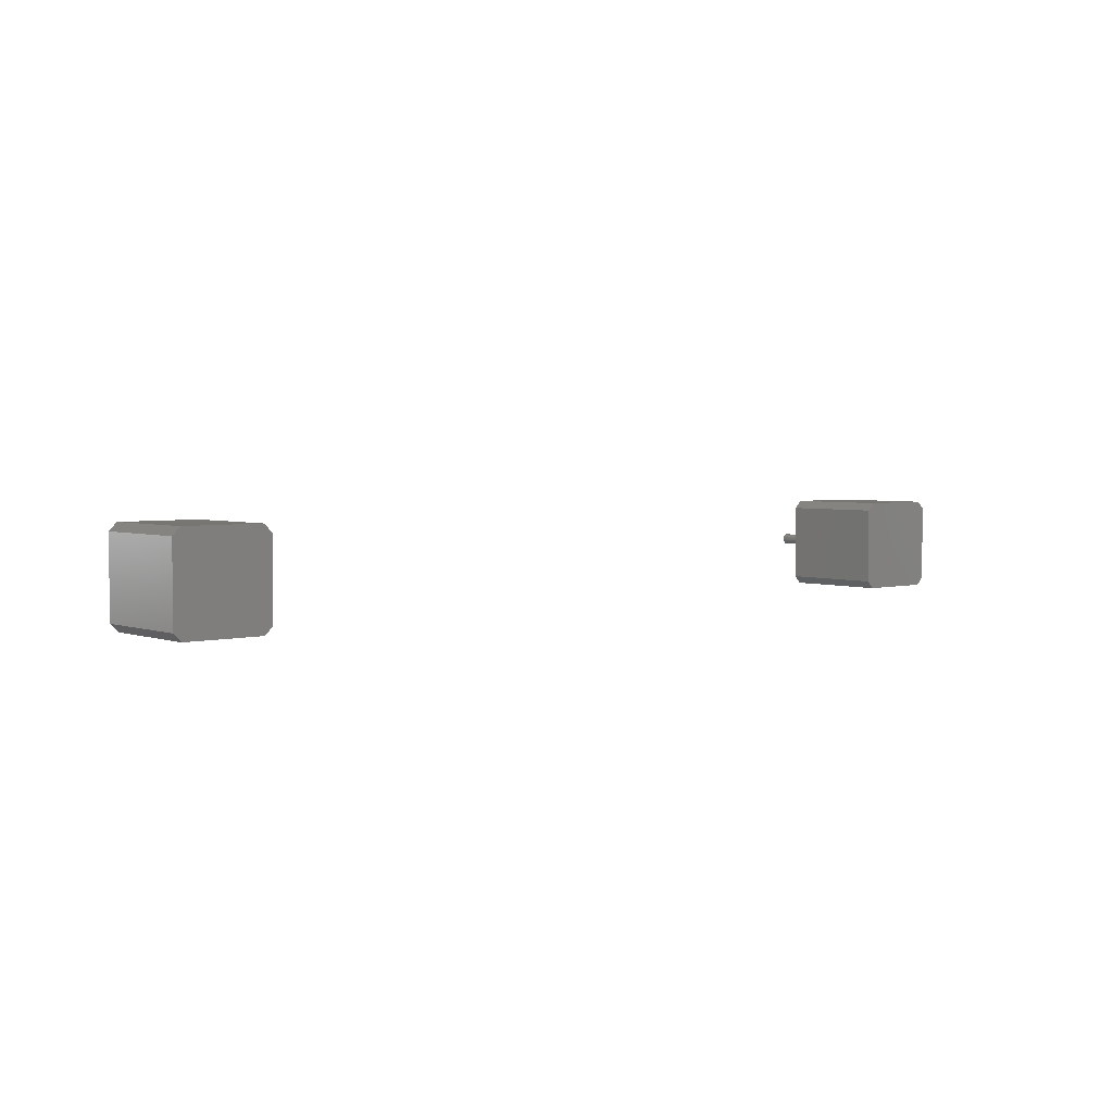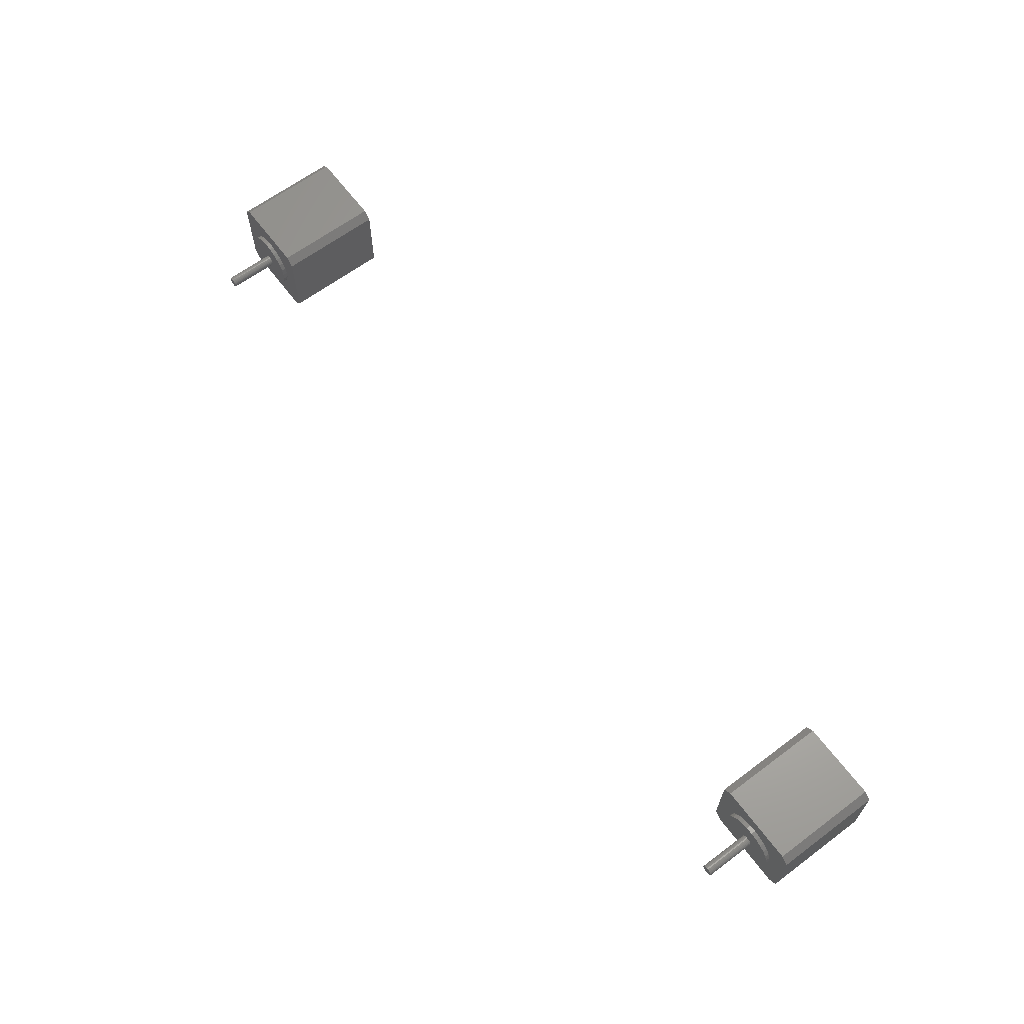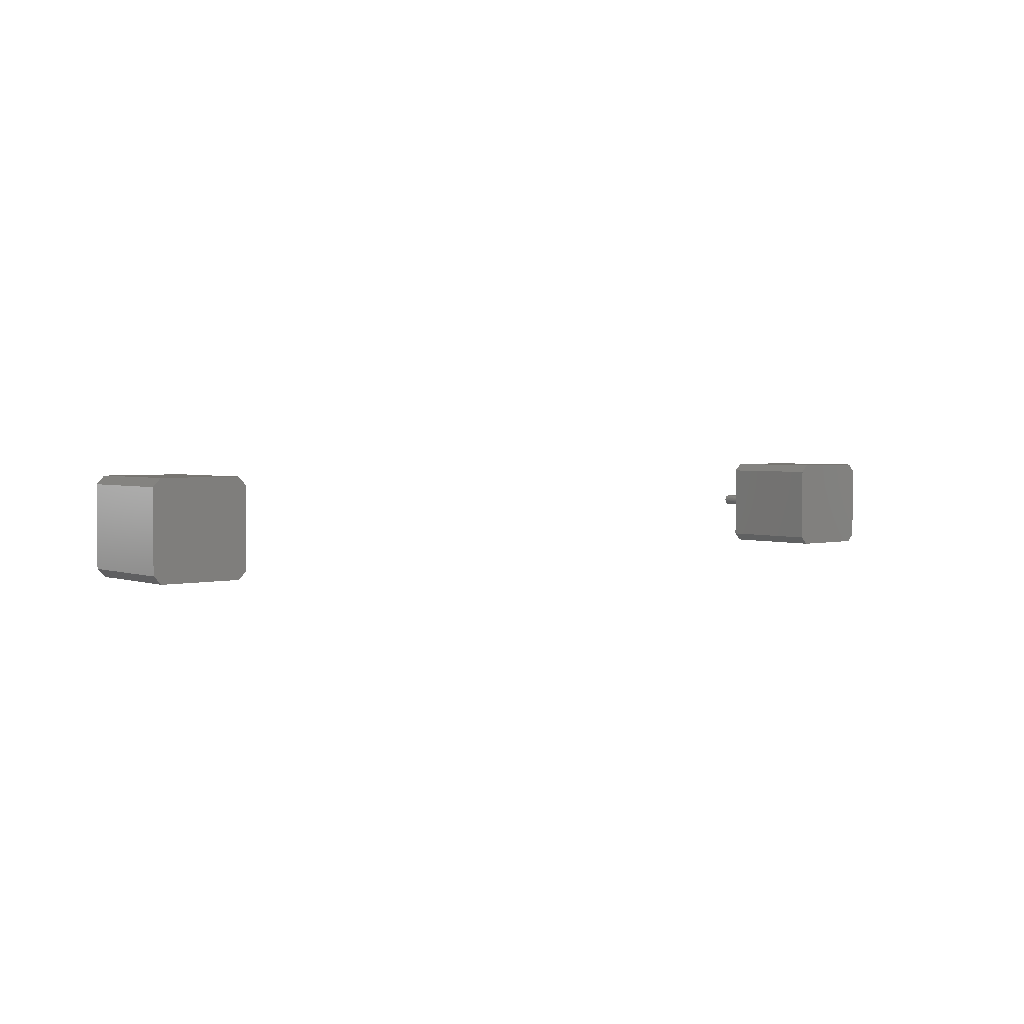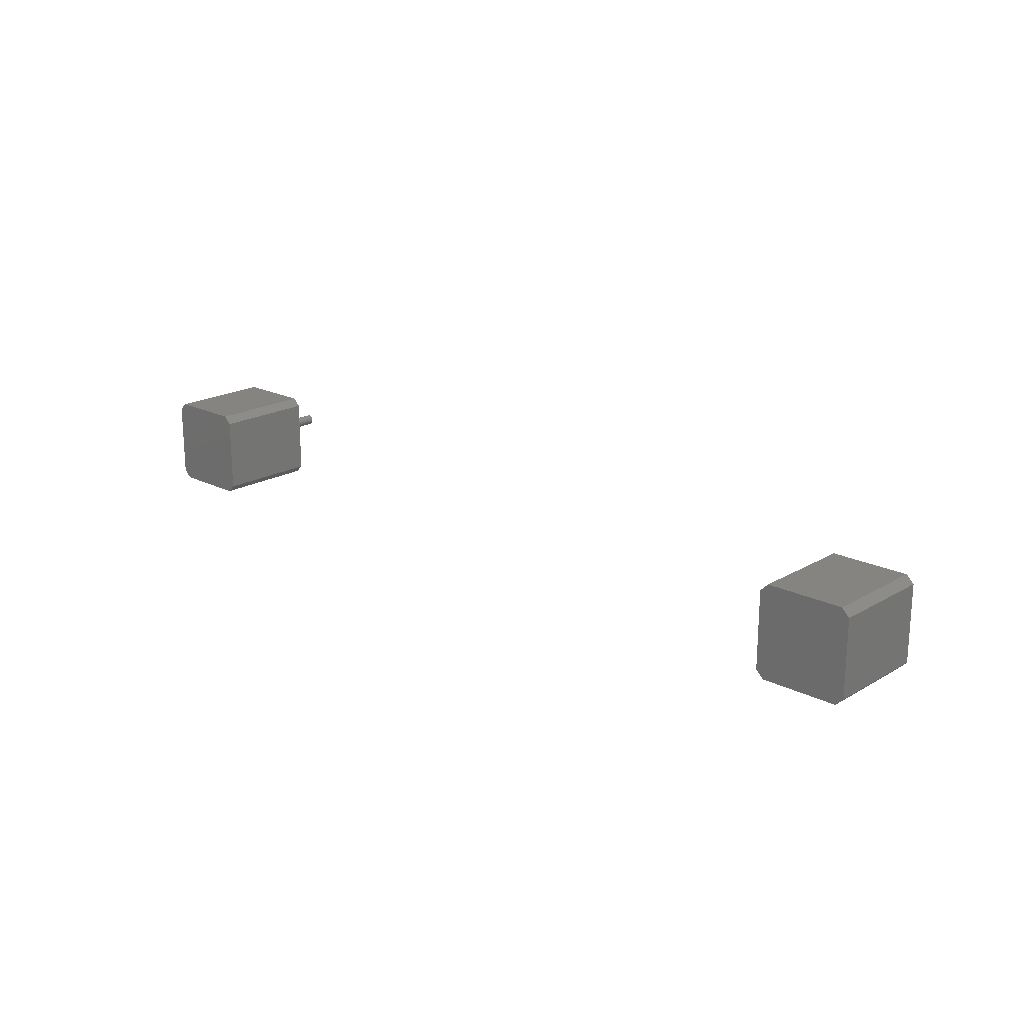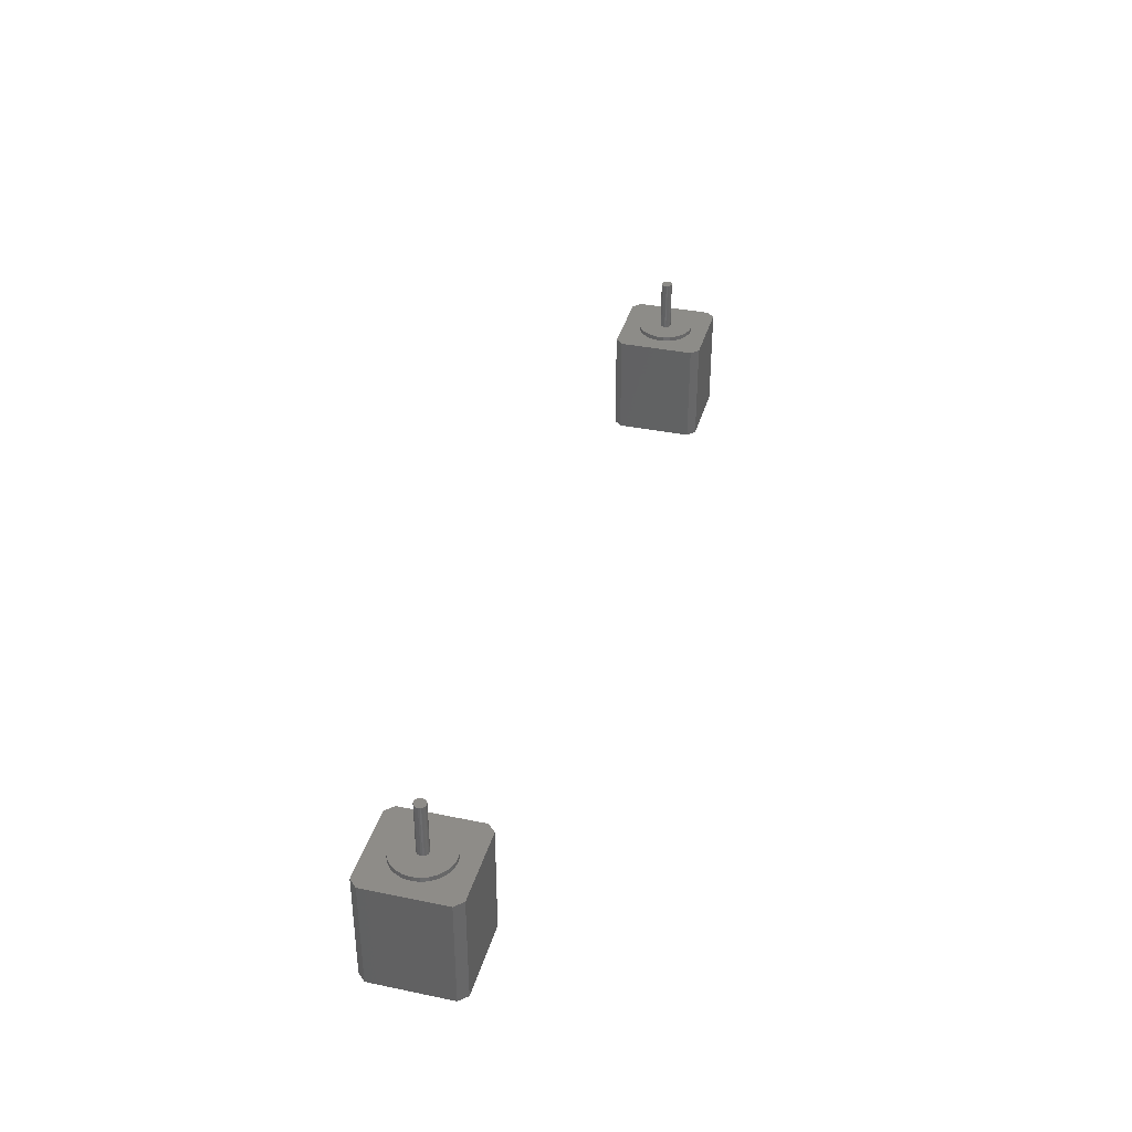
<metadata>
{"format":"stl","ext":"stl","renderer":"f3d","projection":"perspective","resolution":1024,"background":"white","views":[{"elev":3.5,"azim":139.2,"up":"+Y"},{"elev":64.6,"azim":53.1,"up":"+Y"},{"elev":2.7,"azim":140.1,"up":"+Y"},{"elev":19.6,"azim":-137.0,"up":"+Y"},{"elev":36.6,"azim":-74.9,"up":"+Z"}]}
</metadata>
<code>
# stl→obj: 234 verts, 460 faces
v 171.5 278 331.7
v 171.5 278 283.7
v 171.5 243 331.7
v 171.5 243 283.7
v 184.2 250.5 331.7
v 175 239.5 331.7
v 182 252.9 331.7
v 187 248.7 331.7
v 180.4 255.7 331.7
v 190.1 247.7 331.7
v 179.6 258.9 331.7
v 193.3 247.5 331.7
v 210 239.5 331.7
v 196.5 248.1 331.7
v 199.5 249.5 331.7
v 179.6 262.1 331.7
v 180.4 265.3 331.7
v 182 268.1 331.7
v 202 251.6 331.7
v 184.2 270.5 331.7
v 175 281.5 331.7
v 213.5 243 331.7
v 203.9 254.2 331.7
v 187 272.3 331.7
v 205.1 257.3 331.7
v 190.1 273.3 331.7
v 205.5 260.5 331.7
v 193.3 273.5 331.7
v 210 281.5 331.7
v 199.5 271.5 331.7
v 202 269.4 331.7
v 196.5 272.9 331.7
v 213.5 278 331.7
v 205.1 263.7 331.7
v 203.9 266.8 331.7
v 175 239.5 283.7
v 175 281.5 283.7
v 192.5 260.5 283.7
v 210 239.5 283.7
v 210 281.5 283.7
v 213.5 243 283.7
v 213.5 278 283.7
v 196.5 248.1 333.7
v 193.3 247.5 333.7
v 199.5 249.5 333.7
v 205.1 263.7 333.7
v 205.5 260.5 333.7
v 202 251.6 333.7
v 203.9 266.8 333.7
v 203.9 254.2 333.7
v 205.1 257.3 333.7
v 202 269.4 333.7
v 199.5 271.5 333.7
v 196.5 272.9 333.7
v 193.3 273.5 333.7
v 190.1 273.3 333.7
v 187 272.3 333.7
v 184.2 270.5 333.7
v 182 268.1 333.7
v 180.4 265.3 333.7
v 179.6 262.1 333.7
v 179.6 258.9 333.7
v 180.4 255.7 333.7
v 182 252.9 333.7
v 184.2 250.5 333.7
v 187 248.7 333.7
v 190.1 247.7 333.7
v 194.7 259.2 333.7
v 194.9 259.9 333.7
v 191.2 262.7 333.7
v 191.9 262.9 333.7
v 195 260.5 333.7
v 190.7 258.7 333.7
v 192.5 263 333.7
v 191.2 258.3 333.7
v 193.1 262.9 333.7
v 190.3 259.2 333.7
v 194.9 261.1 333.7
v 191.9 258.1 333.7
v 193.8 262.7 333.7
v 190.1 259.9 333.7
v 194.7 261.8 333.7
v 194.3 262.3 333.7
v 192.5 258 333.7
v 190 260.5 333.7
v 193.1 258.1 333.7
v 190.1 261.1 333.7
v 193.8 258.3 333.7
v 190.3 261.8 333.7
v 190.7 262.3 333.7
v 194.3 258.7 333.7
v 193.3 258.1 356.7
v 192.7 258 356.7
v 193.8 258.4 356.7
v 194.9 261.1 356.7
v 195 260.5 356.7
v 194.3 258.8 356.7
v 194.7 261.7 356.7
v 194.7 259.3 356.7
v 194.9 259.9 356.7
v 194.3 262.2 356.7
v 193.8 262.6 356.7
v 193.3 262.9 356.7
v 192.7 263 356.7
v 192 263 356.7
v 191.4 262.8 356.7
v 190.9 262.4 356.7
v 190.5 262 356.7
v 190.2 261.4 356.7
v 190 260.8 356.7
v 190 260.2 356.7
v 190.2 259.6 356.7
v 190.5 259 356.7
v 190.9 258.6 356.7
v 191.4 258.2 356.7
v 192 258 356.7
v 192.5 260.5 356.7
v -171.5 243 331.7
v -171.5 278 283.7
v -171.5 278 331.7
v -171.5 243 283.7
v -175 239.5 331.7
v -184.2 250.5 331.7
v -182 252.9 331.7
v -187 248.7 331.7
v -180.4 255.7 331.7
v -190.1 247.7 331.7
v -179.6 258.9 331.7
v -193.3 247.5 331.7
v -196.5 248.1 331.7
v -210 239.5 331.7
v -199.5 249.5 331.7
v -180.4 265.3 331.7
v -179.6 262.1 331.7
v -182 268.1 331.7
v -202 251.6 331.7
v -184.2 270.5 331.7
v -175 281.5 331.7
v -213.5 243 331.7
v -203.9 254.2 331.7
v -187 272.3 331.7
v -205.1 257.3 331.7
v -190.1 273.3 331.7
v -205.5 260.5 331.7
v -193.3 273.5 331.7
v -202 269.4 331.7
v -199.5 271.5 331.7
v -210 281.5 331.7
v -196.5 272.9 331.7
v -205.1 263.7 331.7
v -213.5 278 331.7
v -203.9 266.8 331.7
v -175 239.5 283.7
v -175 281.5 283.7
v -192.5 260.5 283.7
v -210 239.5 283.7
v -210 281.5 283.7
v -213.5 243 283.7
v -213.5 278 283.7
v -196.5 248.1 333.7
v -193.3 247.5 333.7
v -199.5 249.5 333.7
v -205.1 263.7 333.7
v -205.5 260.5 333.7
v -202 251.6 333.7
v -203.9 266.8 333.7
v -203.9 254.2 333.7
v -205.1 257.3 333.7
v -202 269.4 333.7
v -199.5 271.5 333.7
v -196.5 272.9 333.7
v -193.3 273.5 333.7
v -190.1 273.3 333.7
v -187 272.3 333.7
v -184.2 270.5 333.7
v -182 268.1 333.7
v -180.4 265.3 333.7
v -179.6 262.1 333.7
v -179.6 258.9 333.7
v -180.4 255.7 333.7
v -182 252.9 333.7
v -184.2 250.5 333.7
v -187 248.7 333.7
v -190.1 247.7 333.7
v -194.7 259.2 333.7
v -194.9 259.9 333.7
v -191.9 262.9 333.7
v -191.2 262.7 333.7
v -195 260.5 333.7
v -190.7 258.7 333.7
v -192.5 263 333.7
v -191.2 258.3 333.7
v -190.3 259.2 333.7
v -193.1 262.9 333.7
v -194.9 261.1 333.7
v -191.9 258.1 333.7
v -193.8 262.7 333.7
v -190.1 259.9 333.7
v -194.7 261.8 333.7
v -194.3 262.3 333.7
v -190 260.5 333.7
v -192.5 258 333.7
v -190.1 261.1 333.7
v -193.1 258.1 333.7
v -190.3 261.8 333.7
v -193.8 258.3 333.7
v -190.7 262.3 333.7
v -194.3 258.7 333.7
v -193.3 258.1 356.7
v -192.7 258 356.7
v -193.8 258.4 356.7
v -195 260.5 356.7
v -194.9 261.1 356.7
v -194.3 258.8 356.7
v -194.7 261.7 356.7
v -194.7 259.3 356.7
v -194.9 259.9 356.7
v -194.3 262.2 356.7
v -193.8 262.6 356.7
v -193.3 262.9 356.7
v -192.7 263 356.7
v -192 263 356.7
v -191.4 262.8 356.7
v -190.9 262.4 356.7
v -190.5 262 356.7
v -190.2 261.4 356.7
v -190 260.8 356.7
v -190 260.2 356.7
v -190.2 259.6 356.7
v -190.5 259 356.7
v -190.9 258.6 356.7
v -191.4 258.2 356.7
v -192 258 356.7
v -192.5 260.5 356.7
f 1 2 3
f 2 4 3
f 5 3 6
f 7 3 5
f 8 5 6
f 9 3 7
f 10 8 6
f 11 3 9
f 12 10 6
f 13 14 12
f 13 15 14
f 13 12 6
f 1 16 17
f 1 11 16
f 1 3 11
f 18 1 17
f 19 15 13
f 20 1 18
f 21 1 20
f 22 19 13
f 23 19 22
f 24 21 20
f 25 23 22
f 26 21 24
f 27 25 22
f 28 21 26
f 29 30 31
f 29 32 30
f 29 28 32
f 29 21 28
f 33 34 27
f 33 35 34
f 33 31 35
f 33 29 31
f 33 27 22
f 4 36 3
f 3 36 6
f 1 37 2
f 21 37 1
f 4 2 38
f 36 4 38
f 2 37 38
f 39 36 38
f 37 40 38
f 41 39 38
f 40 42 38
f 42 41 38
f 43 12 14
f 43 44 12
f 45 14 15
f 45 43 14
f 46 27 34
f 46 47 27
f 48 15 19
f 48 19 23
f 48 45 15
f 49 34 35
f 50 48 23
f 49 46 34
f 51 23 25
f 52 35 31
f 52 31 30
f 51 50 23
f 52 49 35
f 47 25 27
f 47 51 25
f 53 52 30
f 54 30 32
f 54 32 28
f 54 53 30
f 55 54 28
f 56 28 26
f 56 26 24
f 56 55 28
f 57 24 20
f 57 56 24
f 58 57 20
f 59 20 18
f 59 58 20
f 60 18 17
f 60 59 18
f 61 60 17
f 61 17 16
f 61 16 11
f 62 61 11
f 63 62 11
f 63 11 9
f 64 9 7
f 64 63 9
f 65 7 5
f 65 64 7
f 66 5 8
f 66 65 5
f 67 8 10
f 67 66 8
f 44 10 12
f 44 67 10
f 36 39 13
f 6 36 13
f 29 40 37
f 29 37 21
f 22 39 41
f 13 39 22
f 42 40 33
f 33 40 29
f 22 42 33
f 22 41 42
f 50 68 48
f 50 69 68
f 57 70 71
f 57 58 70
f 51 72 69
f 51 69 50
f 73 64 65
f 56 71 74
f 56 57 71
f 75 65 66
f 47 72 51
f 75 73 65
f 55 74 76
f 55 56 74
f 77 63 64
f 77 64 73
f 46 78 72
f 79 66 67
f 46 72 47
f 79 75 66
f 54 76 80
f 54 55 76
f 81 62 63
f 49 82 78
f 81 63 77
f 49 78 46
f 53 80 83
f 53 54 80
f 84 67 44
f 52 83 82
f 52 53 83
f 52 82 49
f 84 79 67
f 85 61 62
f 85 62 81
f 86 44 43
f 86 84 44
f 87 60 61
f 87 61 85
f 88 43 45
f 88 86 43
f 89 59 60
f 89 60 87
f 90 59 89
f 91 88 45
f 48 91 45
f 68 91 48
f 58 59 90
f 58 90 70
f 92 86 88
f 92 93 86
f 94 88 91
f 94 92 88
f 95 96 72
f 95 72 78
f 97 91 68
f 97 94 91
f 98 78 82
f 99 68 69
f 99 97 68
f 98 95 78
f 100 99 69
f 100 69 72
f 101 82 83
f 101 98 82
f 96 100 72
f 102 83 80
f 102 101 83
f 103 80 76
f 103 102 80
f 104 76 74
f 104 103 76
f 105 74 71
f 105 104 74
f 106 71 70
f 106 105 71
f 107 70 90
f 107 106 70
f 108 90 89
f 108 107 90
f 109 89 87
f 109 108 89
f 110 109 87
f 110 87 85
f 111 110 85
f 111 85 81
f 112 111 81
f 112 81 77
f 113 112 77
f 113 77 73
f 114 113 73
f 114 73 75
f 115 114 75
f 115 75 79
f 116 115 79
f 116 79 84
f 93 116 84
f 93 84 86
f 117 96 95
f 117 95 98
f 117 98 101
f 117 101 102
f 117 102 103
f 117 103 104
f 117 104 105
f 117 105 106
f 117 106 107
f 117 107 108
f 117 108 109
f 117 109 110
f 117 110 111
f 117 111 112
f 117 112 113
f 117 113 114
f 117 114 115
f 117 115 116
f 117 116 93
f 117 93 92
f 117 92 94
f 117 94 97
f 117 97 99
f 117 99 100
f 117 100 96
f 118 119 120
f 118 121 119
f 122 118 123
f 123 118 124
f 122 123 125
f 124 118 126
f 122 125 127
f 126 118 128
f 122 127 129
f 129 130 131
f 130 132 131
f 122 129 131
f 133 134 120
f 134 128 120
f 128 118 120
f 133 120 135
f 131 132 136
f 135 120 137
f 137 120 138
f 131 136 139
f 139 136 140
f 137 138 141
f 139 140 142
f 141 138 143
f 139 142 144
f 143 138 145
f 146 147 148
f 147 149 148
f 149 145 148
f 145 138 148
f 144 150 151
f 150 152 151
f 152 146 151
f 146 148 151
f 139 144 151
f 118 153 121
f 122 153 118
f 119 154 120
f 120 154 138
f 155 119 121
f 155 121 153
f 155 154 119
f 155 153 156
f 155 157 154
f 155 156 158
f 155 159 157
f 155 158 159
f 130 129 160
f 129 161 160
f 132 130 162
f 130 160 162
f 150 144 163
f 144 164 163
f 136 132 165
f 140 136 165
f 132 162 165
f 152 150 166
f 140 165 167
f 150 163 166
f 142 140 168
f 146 152 169
f 147 146 169
f 140 167 168
f 152 166 169
f 144 142 164
f 142 168 164
f 147 169 170
f 149 147 171
f 145 149 171
f 147 170 171
f 145 171 172
f 143 145 173
f 141 143 173
f 145 172 173
f 137 141 174
f 141 173 174
f 137 174 175
f 135 137 176
f 137 175 176
f 133 135 177
f 135 176 177
f 133 177 178
f 134 133 178
f 128 134 178
f 128 178 179
f 128 179 180
f 126 128 180
f 124 126 181
f 126 180 181
f 123 124 182
f 124 181 182
f 125 123 183
f 123 182 183
f 127 125 184
f 125 183 184
f 129 127 161
f 127 184 161
f 131 156 153
f 131 153 122
f 154 157 148
f 138 154 148
f 158 156 139
f 139 156 131
f 151 157 159
f 148 157 151
f 151 159 139
f 159 158 139
f 165 185 167
f 185 186 167
f 187 188 174
f 188 175 174
f 186 189 168
f 182 181 190
f 167 186 168
f 191 187 173
f 187 174 173
f 183 182 192
f 182 190 192
f 168 189 164
f 181 180 193
f 194 191 172
f 190 181 193
f 191 173 172
f 189 195 163
f 184 183 196
f 164 189 163
f 183 192 196
f 197 194 171
f 180 179 198
f 194 172 171
f 193 180 198
f 195 199 166
f 163 195 166
f 200 197 170
f 179 178 201
f 198 179 201
f 197 171 170
f 199 200 169
f 200 170 169
f 166 199 169
f 161 184 202
f 184 196 202
f 178 177 203
f 201 178 203
f 160 161 204
f 161 202 204
f 177 176 205
f 203 177 205
f 162 160 206
f 160 204 206
f 205 176 207
f 162 206 208
f 162 208 165
f 165 208 185
f 207 176 175
f 188 207 175
f 206 204 209
f 204 210 209
f 208 206 211
f 206 209 211
f 189 212 213
f 195 189 213
f 185 208 214
f 208 211 214
f 199 195 215
f 186 185 216
f 185 214 216
f 195 213 215
f 186 216 217
f 189 186 217
f 200 199 218
f 199 215 218
f 189 217 212
f 197 200 219
f 200 218 219
f 194 197 220
f 197 219 220
f 191 194 221
f 194 220 221
f 187 191 222
f 191 221 222
f 188 187 223
f 187 222 223
f 207 188 224
f 188 223 224
f 205 207 225
f 207 224 225
f 203 205 226
f 205 225 226
f 203 226 227
f 201 203 227
f 201 227 228
f 198 201 228
f 198 228 229
f 193 198 229
f 193 229 230
f 190 193 230
f 190 230 231
f 192 190 231
f 192 231 232
f 196 192 232
f 196 232 233
f 202 196 233
f 202 233 210
f 204 202 210
f 213 212 234
f 215 213 234
f 218 215 234
f 219 218 234
f 220 219 234
f 221 220 234
f 222 221 234
f 223 222 234
f 224 223 234
f 225 224 234
f 226 225 234
f 227 226 234
f 228 227 234
f 229 228 234
f 230 229 234
f 231 230 234
f 232 231 234
f 233 232 234
f 210 233 234
f 209 210 234
f 211 209 234
f 214 211 234
f 216 214 234
f 217 216 234
f 212 217 234

</code>
